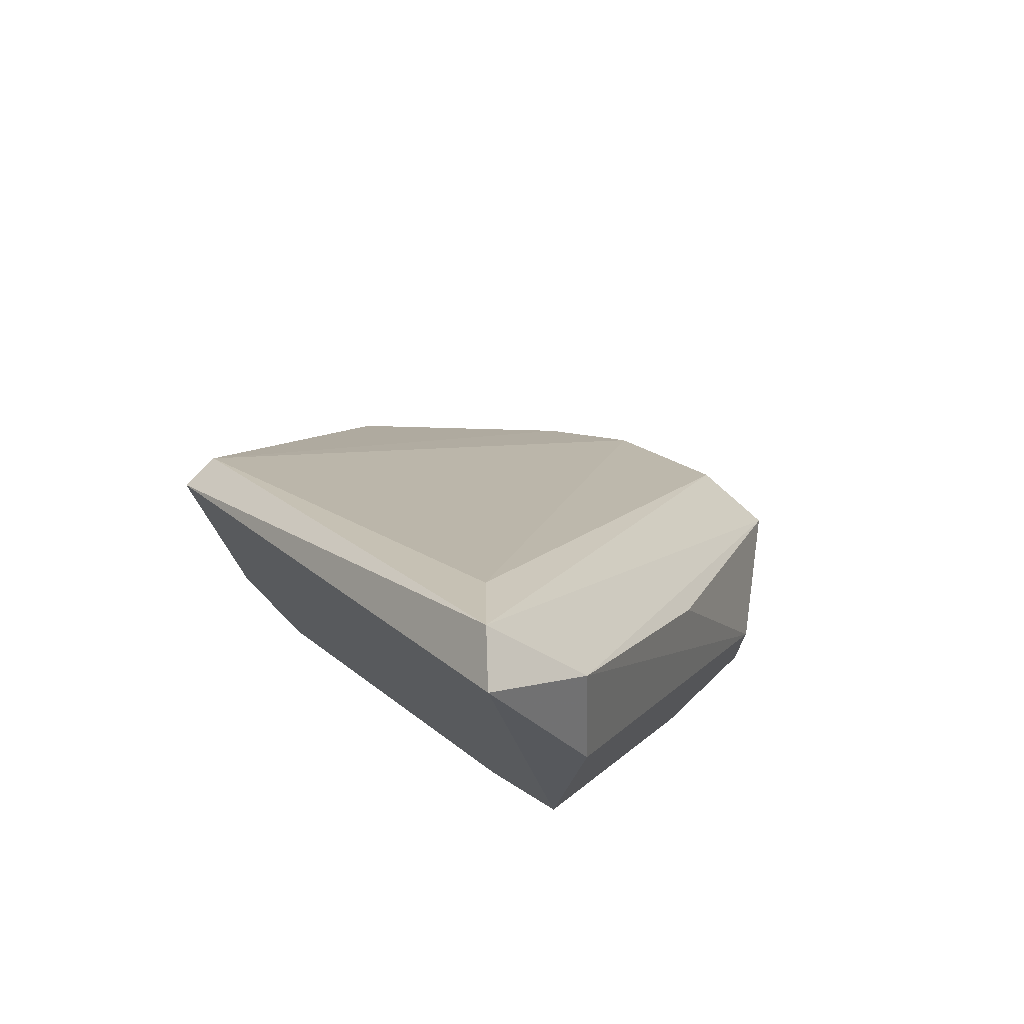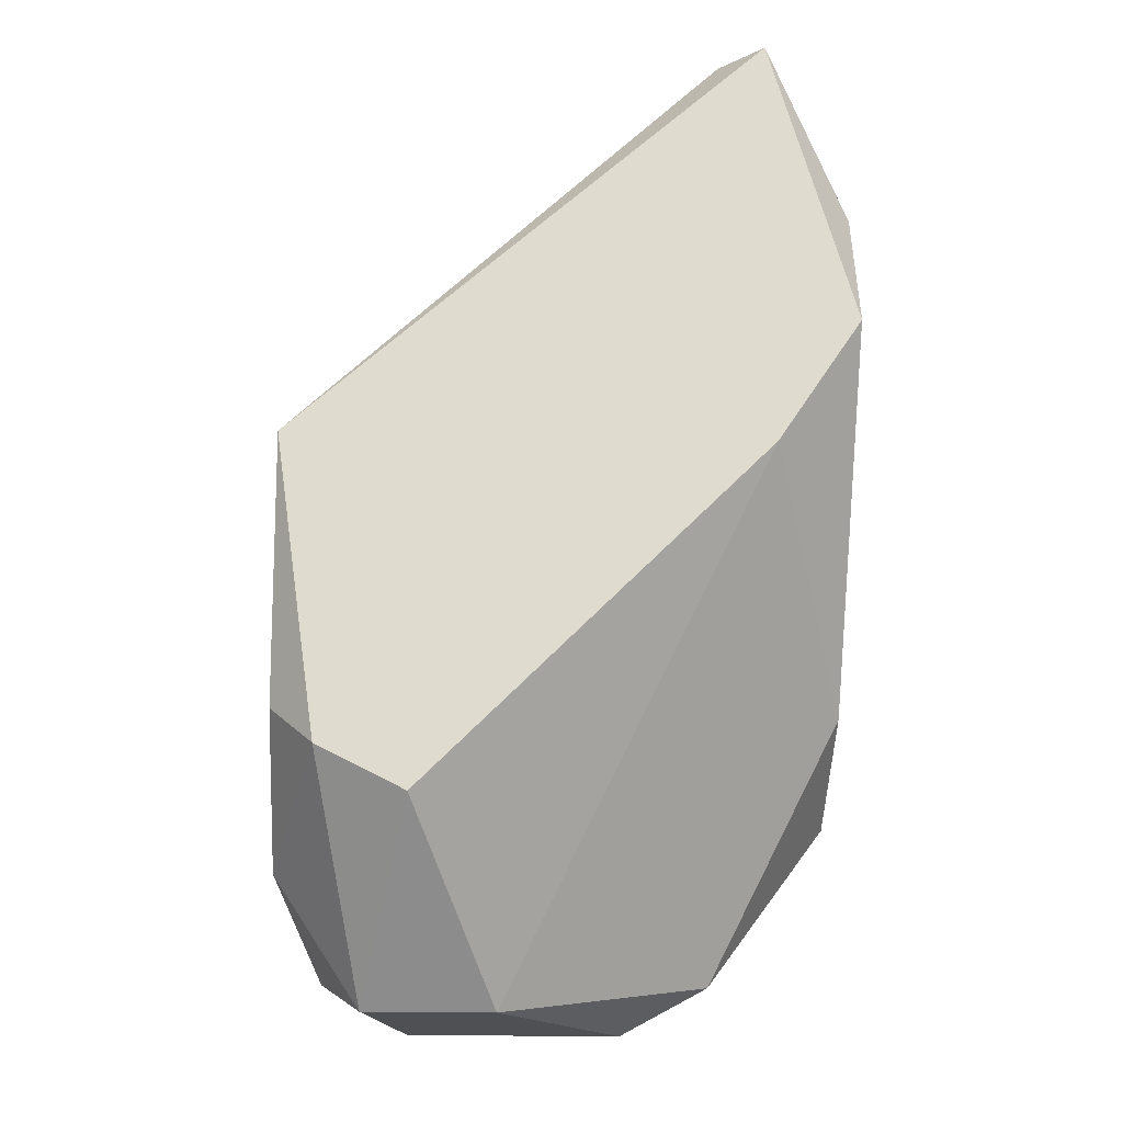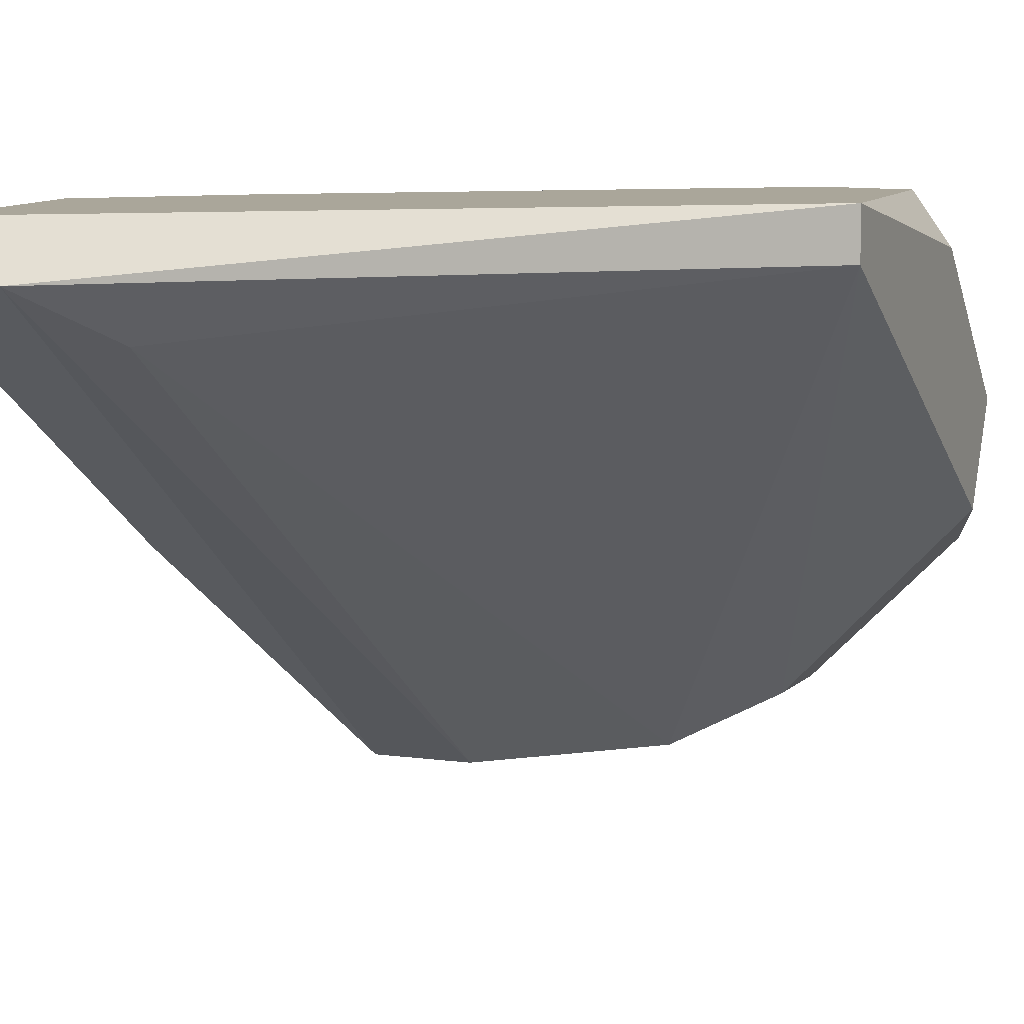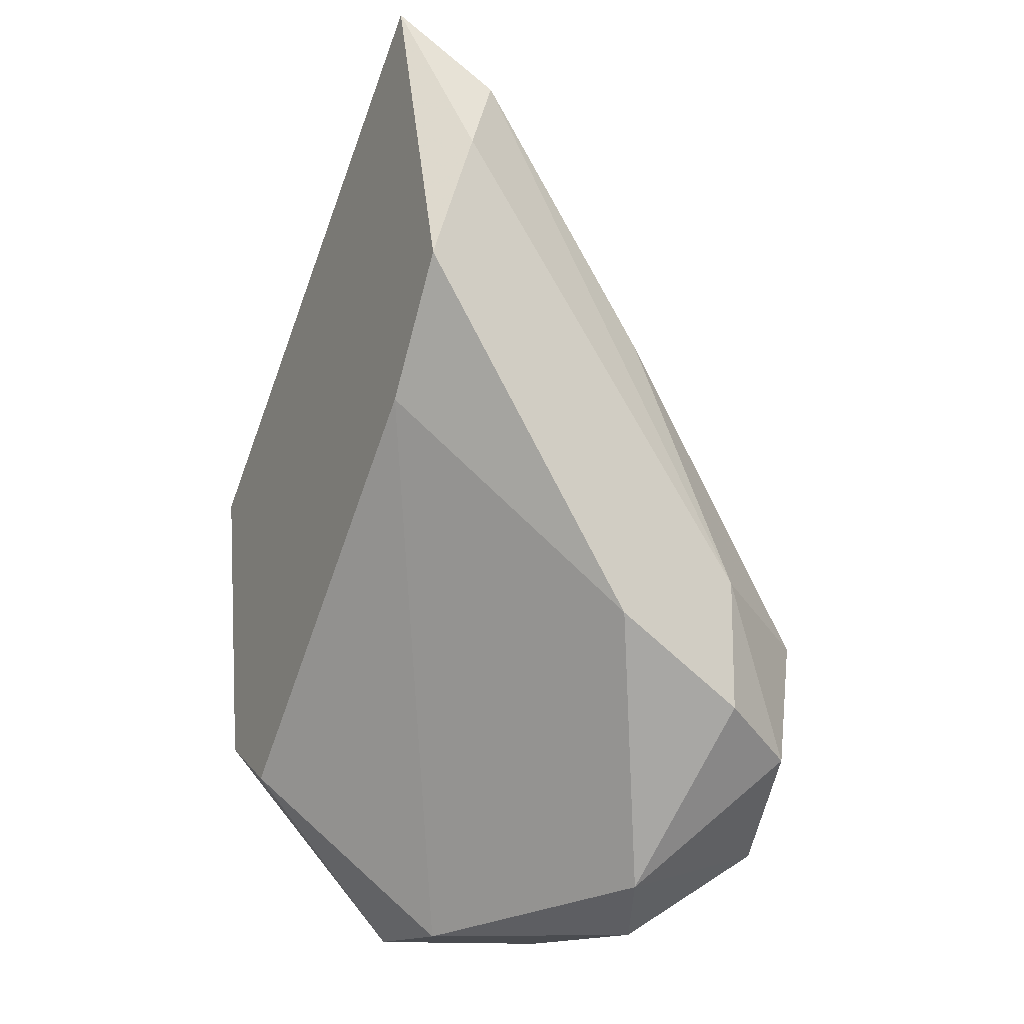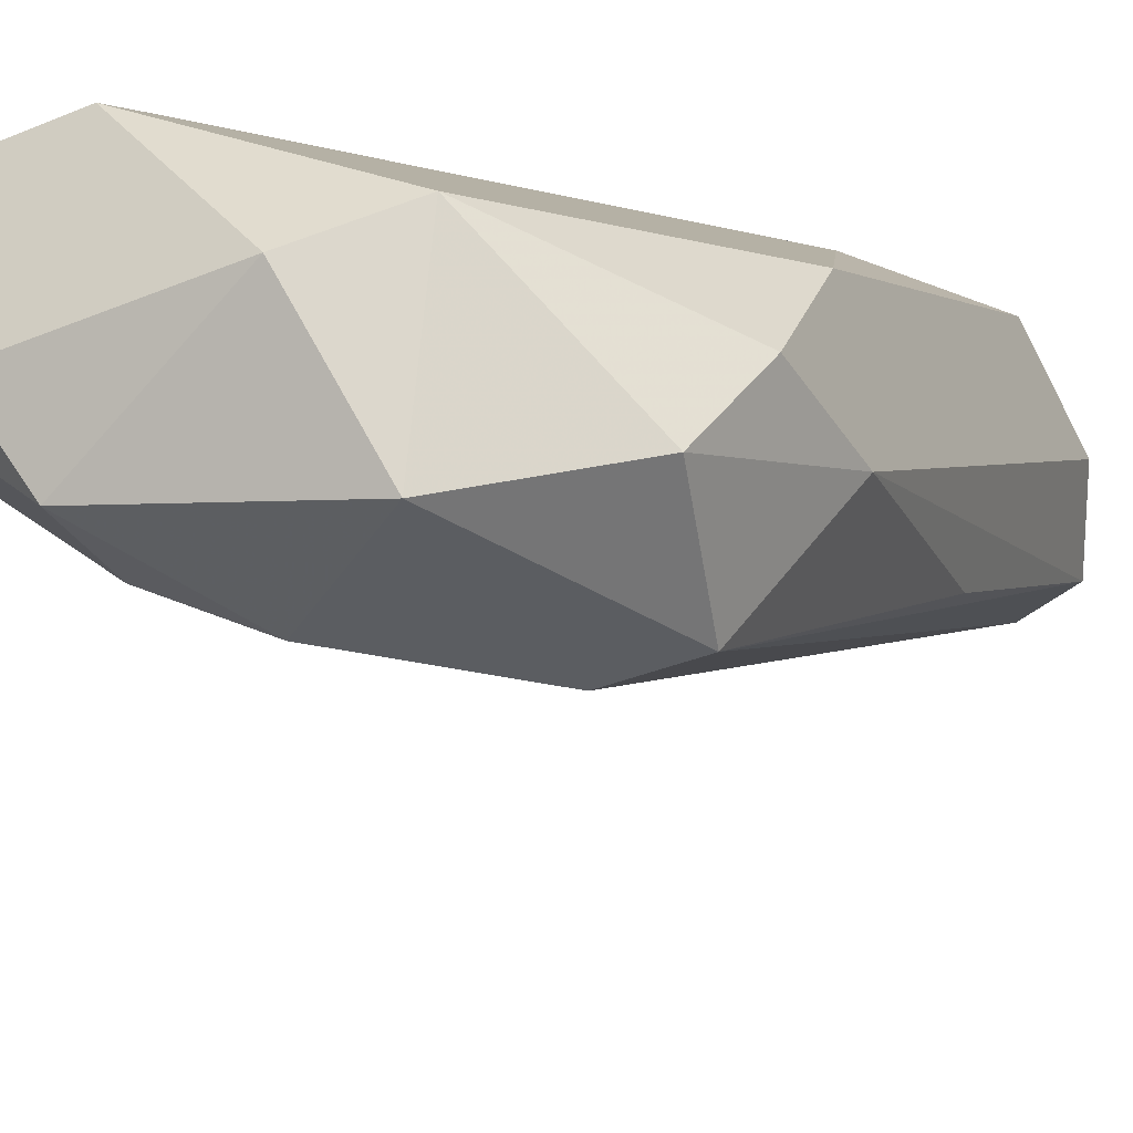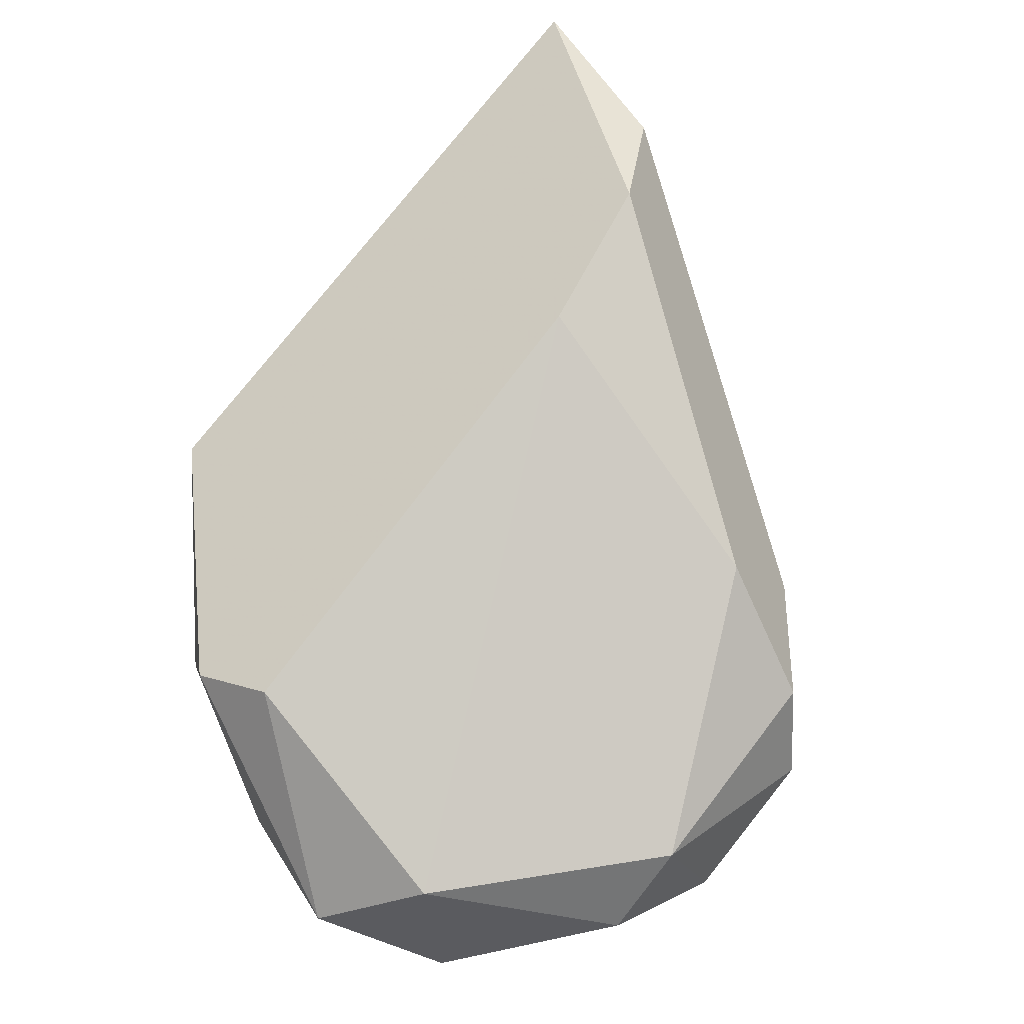
<metadata>
{"format":"obj","ext":"obj","renderer":"f3d","projection":"perspective","resolution":1024,"background":"white","views":[{"elev":73.5,"azim":-136.8,"up":"+Z"},{"elev":-19.1,"azim":176.9,"up":"+Z"},{"elev":7.8,"azim":22.2,"up":"+Y"},{"elev":-14.9,"azim":-117.9,"up":"+Z"},{"elev":-35.8,"azim":-151.6,"up":"+Y"},{"elev":-33.2,"azim":-149.8,"up":"+Z"}]}
</metadata>
<code>
v 0.01162 -0.005767 -0.04423
v 0.005686 -0.009725 -0.04423
v 0.009644 -0.01171 -0.04323
v 0.009644 -0.01171 -0.04125
v 0.003705 -0.002796 -0.02245
v 0.003705 -0.008735 -0.04323
v 0.01361 -0.005767 -0.04125
v 0.01361 -0.001806 -0.03235
v 0.01361 -0.007745 -0.04026
v 0.01361 -0.002796 -0.03235
v 0.01361 -0.002796 -0.03828
v 0.008654 -0.005767 -0.04423
v 0.002715 -0.001806 -0.03235
v 0.002715 -0.001806 -0.02245
v 0.002715 -0.0127 -0.03729
v 0.000734 -0.009725 -0.03927
v 0.000734 -0.009725 -0.0363
v 0.000734 -0.001806 -0.02938
v 0.000734 -0.006757 -0.03729
v 0.000734 -0.002796 -0.02641
v 0.01261 -0.001806 -0.03927
v 0.01261 -0.008735 -0.04323
v 0.007664 -0.0127 -0.04026
v 0.001725 -0.003786 -0.02443
v 0.001725 -0.01171 -0.04026
v 0.001725 -0.007745 -0.03037
v 0.01063 -0.009725 -0.04423
v 0.01063 -0.001806 -0.04026
v 0.004695 -0.003786 -0.02443
v 0.004695 -0.0127 -0.03729
v 0.004695 -0.0127 -0.04224
f 1 21 7
f 14 8 28
f 14 28 18
f 10 8 5
f 8 14 5
f 8 10 11
f 30 5 15
f 31 30 15
f 1 22 27
f 10 4 9
f 4 22 9
f 11 10 9
f 18 16 20
f 14 18 20
f 16 18 19
f 6 16 19
f 28 1 12
f 1 27 12
f 18 28 13
f 19 18 13
f 6 19 13
f 12 6 13
f 28 12 13
f 31 6 2
f 6 12 2
f 12 27 2
f 15 26 17
f 20 16 17
f 10 5 29
f 5 30 29
f 30 31 23
f 4 10 23
f 10 29 23
f 29 30 23
f 22 4 3
f 27 22 3
f 31 2 3
f 2 27 3
f 23 31 3
f 4 23 3
f 16 6 25
f 6 31 25
f 31 15 25
f 17 16 25
f 15 17 25
f 5 14 24
f 15 5 24
f 26 15 24
f 14 20 24
f 17 26 24
f 20 17 24
f 28 8 21
f 1 28 21
f 8 11 21
f 21 11 7
f 22 1 7
f 9 22 7
f 11 9 7

</code>
